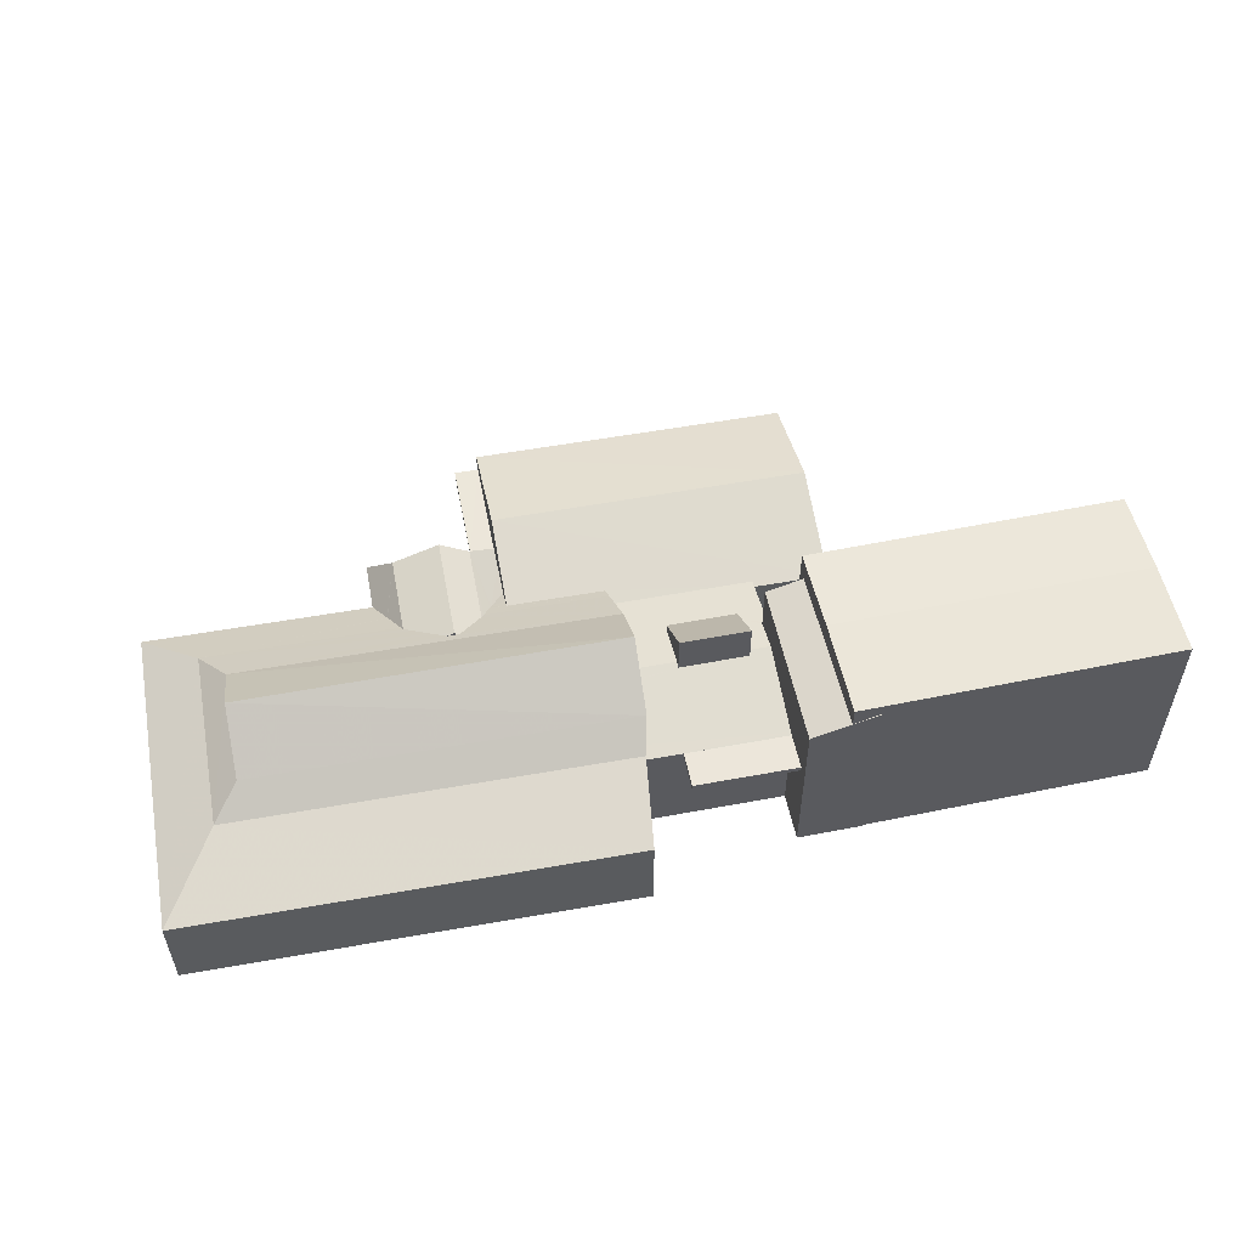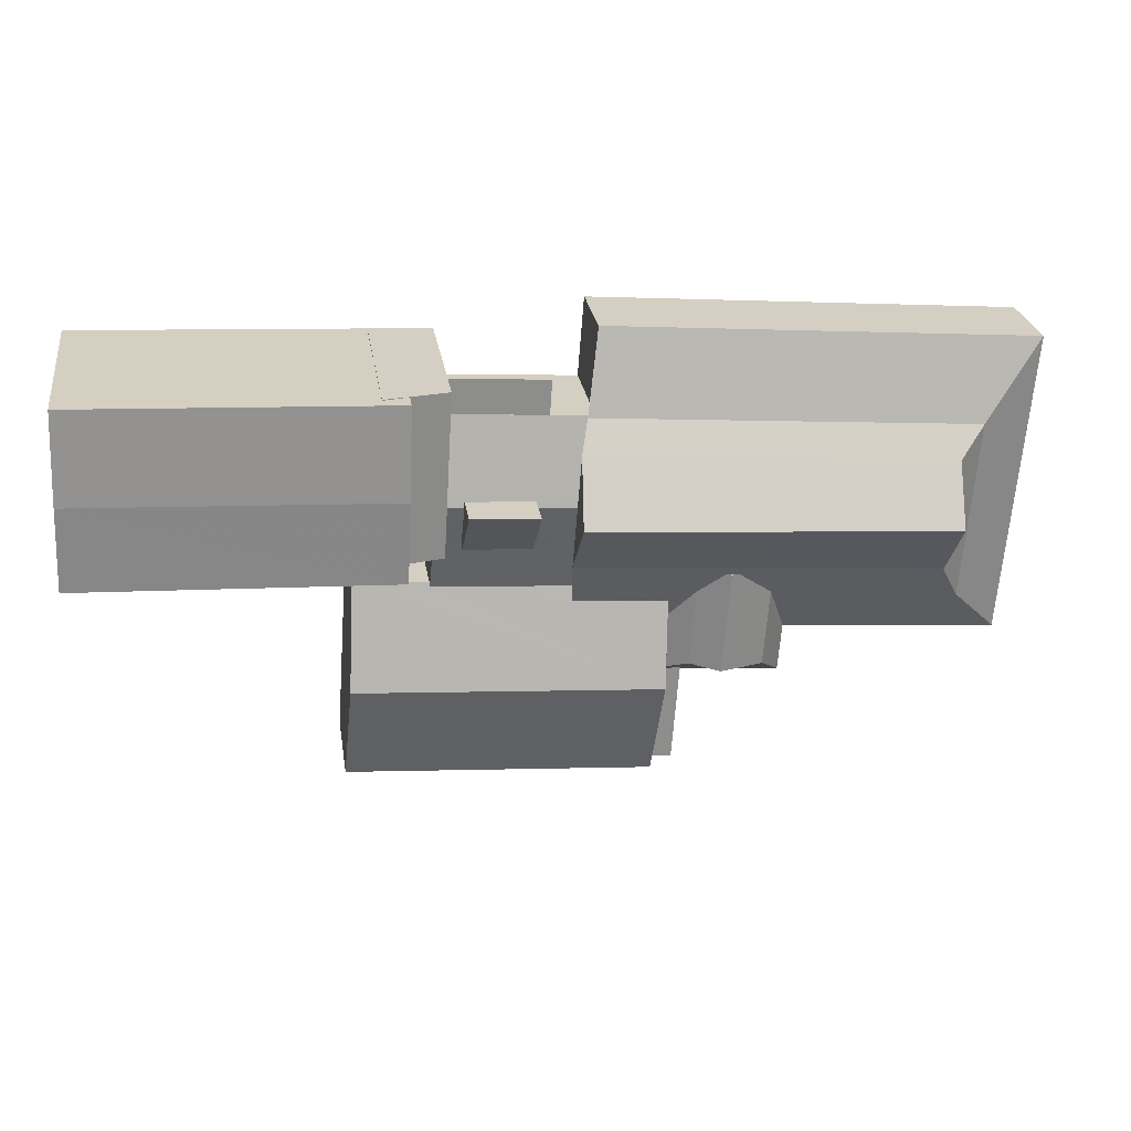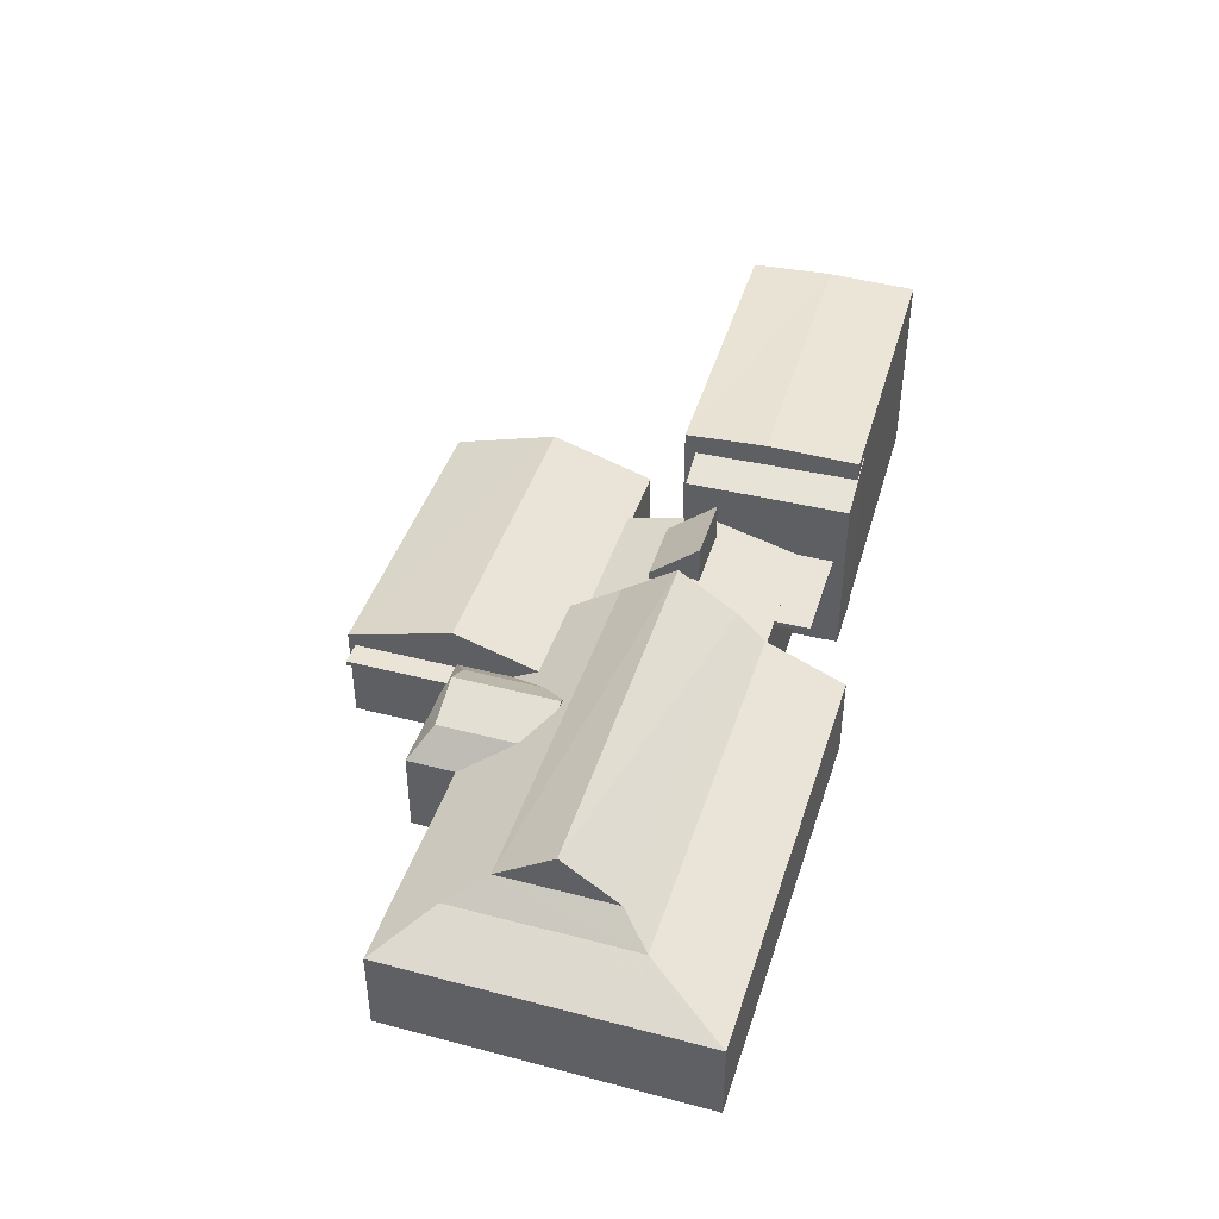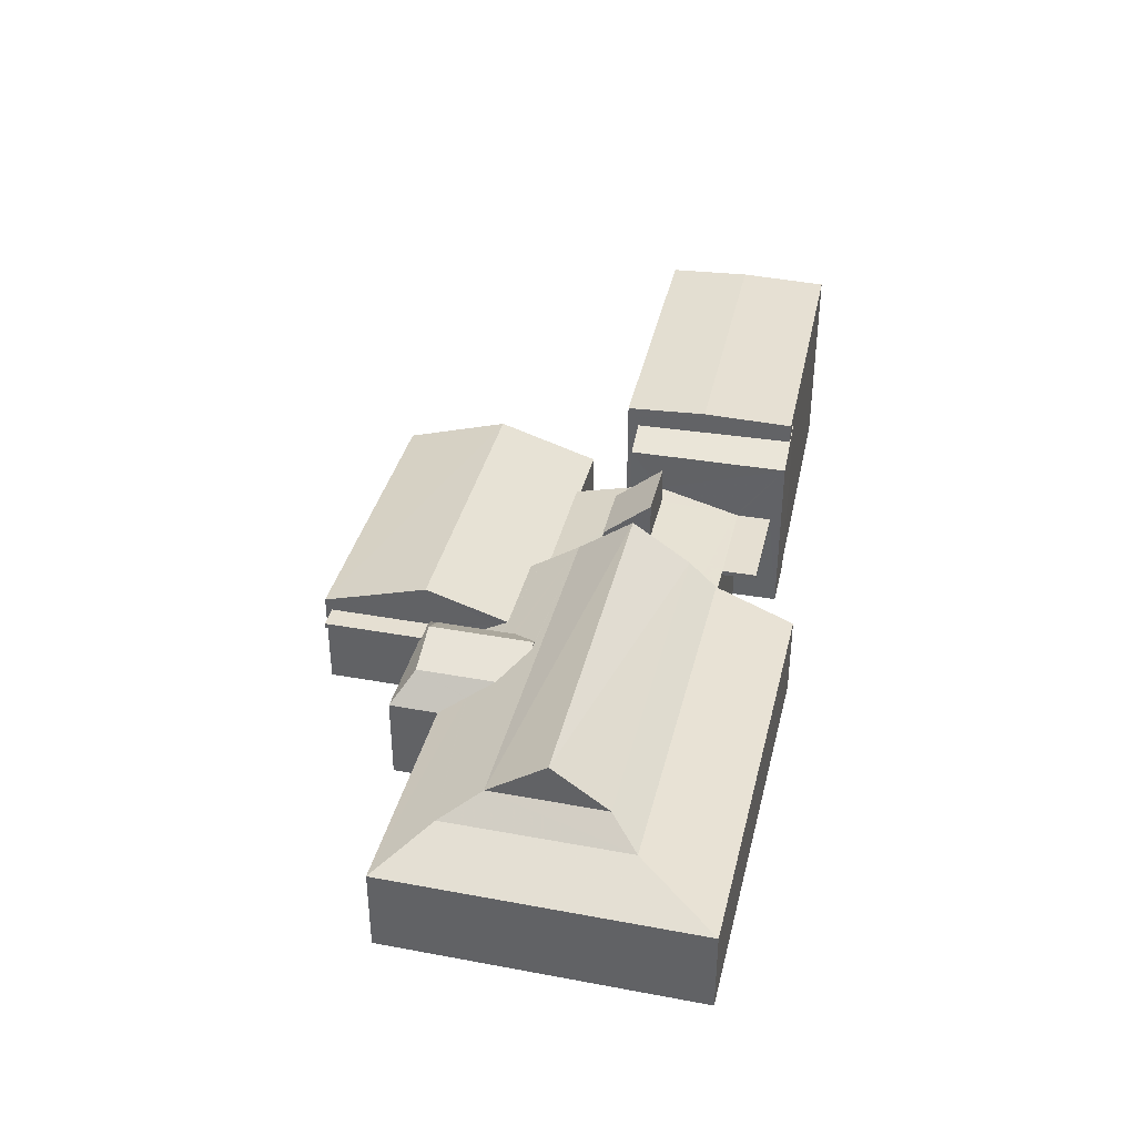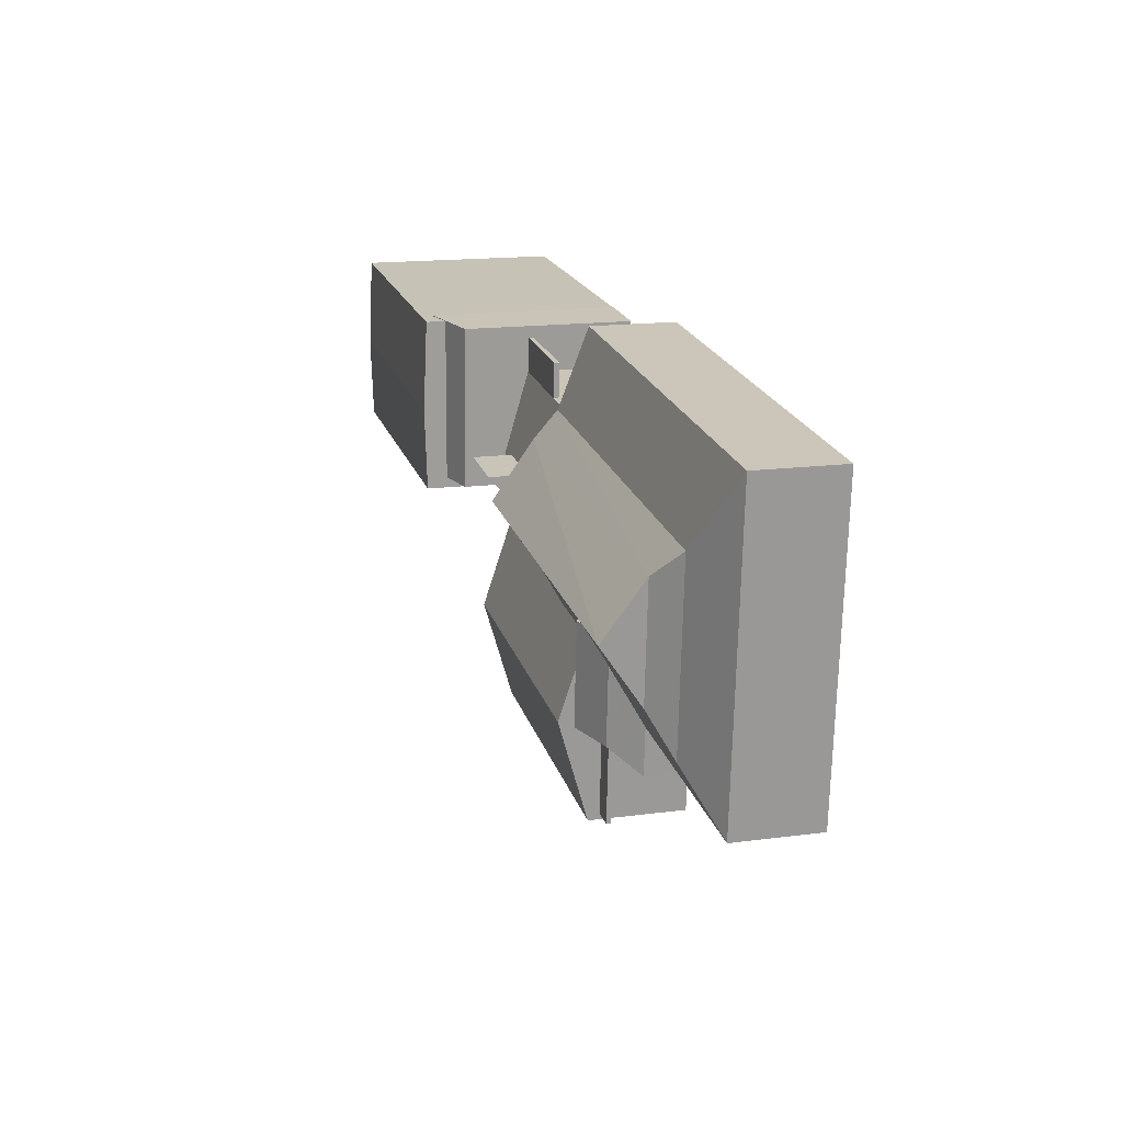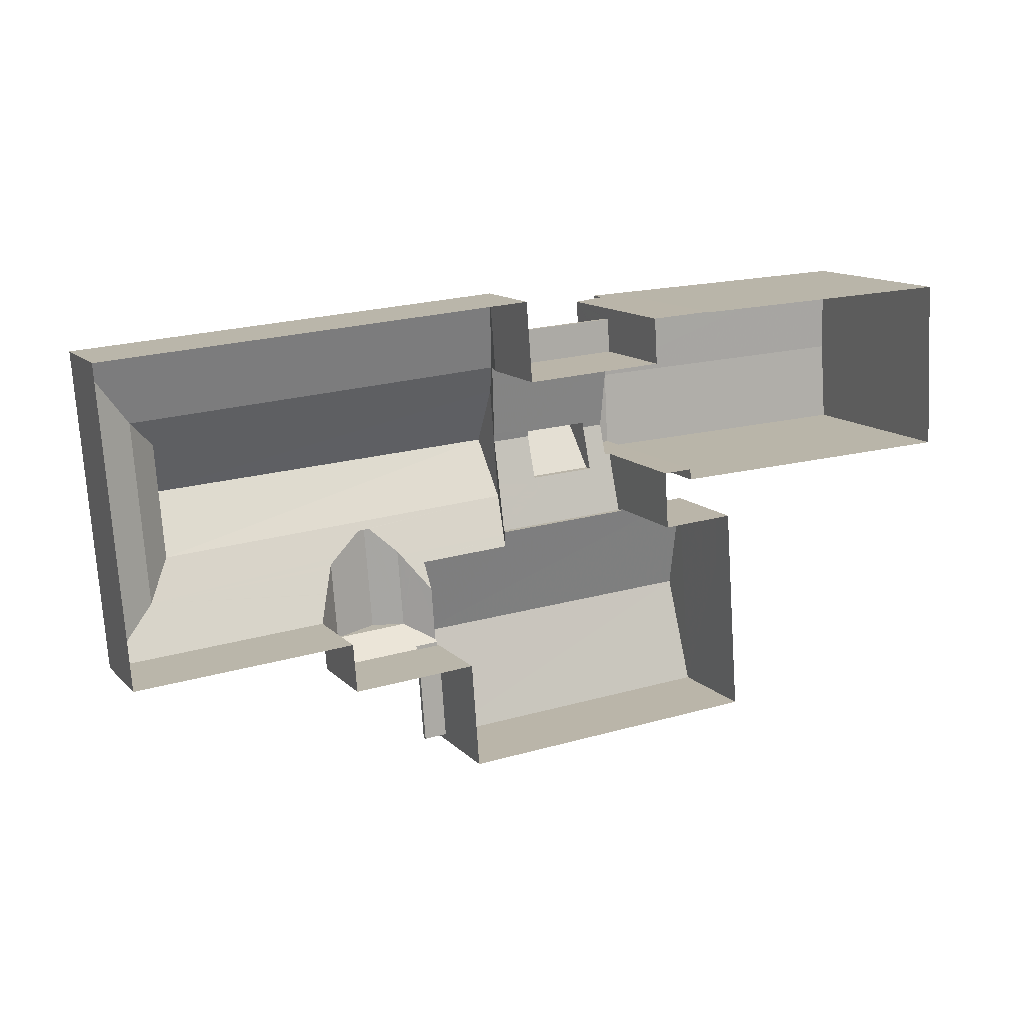
<metadata>
{"format":"obj","ext":"obj","renderer":"f3d","projection":"perspective","resolution":1024,"background":"white","views":[{"elev":54.3,"azim":164.9,"up":"+Z"},{"elev":25.9,"azim":-8.7,"up":"+Y"},{"elev":42.8,"azim":102.9,"up":"+Z"},{"elev":37.3,"azim":99.0,"up":"+Z"},{"elev":16.5,"azim":75.0,"up":"+Y"},{"elev":12.6,"azim":154.0,"up":"+Y"}]}
</metadata>
<code>
v 1.214e+04 -1.543e+04 19.62
v 1.214e+04 -1.543e+04 19.62
v 1.215e+04 -1.543e+04 19.62
v 1.215e+04 -1.544e+04 19.62
v 1.215e+04 -1.544e+04 19.62
v 1.213e+04 -1.543e+04 19.62
v 1.213e+04 -1.543e+04 19.62
v 1.213e+04 -1.543e+04 19.62
v 1.214e+04 -1.543e+04 19.62
v 1.213e+04 -1.543e+04 19.62
v 1.213e+04 -1.544e+04 19.62
v 1.214e+04 -1.544e+04 19.62
v 1.214e+04 -1.544e+04 19.62
v 1.213e+04 -1.544e+04 19.62
v 1.214e+04 -1.544e+04 19.62
v 1.215e+04 -1.544e+04 19.62
v 1.214e+04 -1.543e+04 19.62
v 1.214e+04 -1.543e+04 19.62
v 1.214e+04 -1.543e+04 19.62
v 1.214e+04 -1.543e+04 19.62
v 1.214e+04 -1.544e+04 22.12
v 1.214e+04 -1.544e+04 22.12
v 1.214e+04 -1.544e+04 22.12
v 1.214e+04 -1.544e+04 22.12
v 1.214e+04 -1.543e+04 22.66
v 1.214e+04 -1.543e+04 22.66
v 1.214e+04 -1.543e+04 22.66
v 1.214e+04 -1.543e+04 22.66
v 1.214e+04 -1.544e+04 22.27
v 1.214e+04 -1.544e+04 22.27
v 1.214e+04 -1.544e+04 22.27
v 1.214e+04 -1.544e+04 22.27
v 1.214e+04 -1.544e+04 22.18
v 1.215e+04 -1.544e+04 22.18
v 1.214e+04 -1.544e+04 22.37
v 1.214e+04 -1.544e+04 23.03
v 1.215e+04 -1.544e+04 23.03
v 1.214e+04 -1.544e+04 23.03
v 1.214e+04 -1.544e+04 22.97
v 1.214e+04 -1.544e+04 22.37
v 1.214e+04 -1.544e+04 22.77
v 1.214e+04 -1.544e+04 22.74
v 1.214e+04 -1.544e+04 22.36
v 1.215e+04 -1.544e+04 22.18
v 1.215e+04 -1.544e+04 22.6
v 1.215e+04 -1.544e+04 22.61
v 1.215e+04 -1.544e+04 22.97
v 1.215e+04 -1.544e+04 23.03
v 1.214e+04 -1.544e+04 23.55
v 1.214e+04 -1.544e+04 23.55
v 1.214e+04 -1.544e+04 23.47
v 1.214e+04 -1.544e+04 23.37
v 1.215e+04 -1.544e+04 23.47
v 1.215e+04 -1.544e+04 23.32
v 1.215e+04 -1.544e+04 23.13
v 1.215e+04 -1.543e+04 22.18
v 1.214e+04 -1.543e+04 22.18
v 1.215e+04 -1.543e+04 22.97
v 1.214e+04 -1.543e+04 22.97
v 1.215e+04 -1.544e+04 22.97
v 1.215e+04 -1.544e+04 22.18
v 1.214e+04 -1.544e+04 22.62
v 1.214e+04 -1.544e+04 22.79
v 1.214e+04 -1.544e+04 22.79
v 1.214e+04 -1.544e+04 22.97
v 1.214e+04 -1.543e+04 22.81
v 1.214e+04 -1.543e+04 22.93
v 1.214e+04 -1.543e+04 22.18
v 1.214e+04 -1.544e+04 22.89
v 1.214e+04 -1.544e+04 22.97
v 1.214e+04 -1.544e+04 22.81
v 1.214e+04 -1.544e+04 22.63
v 1.214e+04 -1.543e+04 22.97
v 1.214e+04 -1.544e+04 22.81
v 1.214e+04 -1.543e+04 23.18
v 1.214e+04 -1.543e+04 23.27
v 1.214e+04 -1.543e+04 23.18
v 1.214e+04 -1.543e+04 23.27
v 1.214e+04 -1.543e+04 23.48
v 1.214e+04 -1.543e+04 23.39
v 1.214e+04 -1.543e+04 23.51
v 1.214e+04 -1.543e+04 23.51
v 1.214e+04 -1.543e+04 23.51
v 1.214e+04 -1.543e+04 23.23
v 1.214e+04 -1.543e+04 23.51
v 1.214e+04 -1.543e+04 23.18
v 1.214e+04 -1.543e+04 23.42
v 1.214e+04 -1.543e+04 22.84
v 1.214e+04 -1.543e+04 22.81
v 1.214e+04 -1.543e+04 23.43
v 1.214e+04 -1.543e+04 23.46
v 1.214e+04 -1.543e+04 23.46
v 1.214e+04 -1.543e+04 23.42
v 1.214e+04 -1.543e+04 24.64
v 1.214e+04 -1.543e+04 24.64
v 1.214e+04 -1.543e+04 23.42
v 1.214e+04 -1.543e+04 22.81
v 1.214e+04 -1.543e+04 22.81
v 1.214e+04 -1.543e+04 22.81
v 1.214e+04 -1.544e+04 22.62
v 1.213e+04 -1.544e+04 22.62
v 1.214e+04 -1.544e+04 22.64
v 1.214e+04 -1.544e+04 23.58
v 1.213e+04 -1.544e+04 23.58
v 1.214e+04 -1.544e+04 22.62
v 1.213e+04 -1.544e+04 22.62
v 1.214e+04 -1.543e+04 25.1
v 1.214e+04 -1.543e+04 25.08
v 1.214e+04 -1.543e+04 24.76
v 1.213e+04 -1.543e+04 25.33
v 1.213e+04 -1.543e+04 25.33
v 1.214e+04 -1.543e+04 24.76
v 1.214e+04 -1.543e+04 25.69
v 1.213e+04 -1.543e+04 25.78
v 1.213e+04 -1.543e+04 25.69
v 1.214e+04 -1.543e+04 25.78
v 1.213e+04 -1.543e+04 25.69
v 1.214e+04 -1.543e+04 25.69
v 1.215e+04 -1.543e+04 23.61
v 1.214e+04 -1.543e+04 23.61
v 1.215e+04 -1.544e+04 23.61
v 1.214e+04 -1.543e+04 23.61
v 1.215e+04 -1.543e+04 24.81
v 1.214e+04 -1.543e+04 24.81
v 1.214e+04 -1.543e+04 22.81
f 1 2 3
f 3 4 5
f 6 7 8
f 9 7 10
f 11 12 13
f 11 14 15
f 12 5 16
f 1 17 18
f 18 7 9
f 19 8 20
f 15 17 1
f 17 20 18
f 1 3 5
f 8 7 20
f 11 15 12
f 12 1 5
f 18 20 7
f 12 15 1
f 21 22 23
f 24 21 23
f 25 26 27
f 28 25 27
f 29 30 31
f 32 29 31
f 33 34 31
f 32 31 35
f 35 31 36
f 31 34 36
f 34 37 36
f 38 39 36
f 36 40 35
f 41 42 36
f 39 41 36
f 36 42 40
f 43 40 42
f 44 37 34
f 45 46 37
f 44 45 37
f 37 46 47
f 48 37 47
f 36 49 50
f 51 52 50
f 52 36 50
f 52 38 36
f 53 50 54
f 54 49 55
f 54 50 49
f 49 37 48
f 55 49 48
f 56 57 58
f 57 59 58
f 56 60 61
f 58 60 56
f 45 44 61
f 43 42 62
f 63 64 65
f 62 42 64
f 64 41 65
f 42 41 64
f 47 46 60
f 60 45 61
f 60 46 45
f 41 39 65
f 57 66 59
f 59 66 67
f 68 66 57
f 69 65 70
f 65 71 63
f 63 71 72
f 69 71 65
f 67 73 59
f 74 71 75
f 71 69 75
f 76 74 77
f 78 76 77
f 79 78 80
f 77 74 75
f 80 78 77
f 79 80 81
f 82 79 81
f 83 84 85
f 86 70 84
f 69 70 86
f 75 69 86
f 84 83 86
f 87 73 88
f 66 89 88
f 67 66 88
f 73 67 88
f 85 90 91
f 90 87 91
f 81 92 82
f 82 92 88
f 91 87 88
f 83 85 91
f 92 91 88
f 93 94 95
f 93 96 94
f 97 89 98
f 97 99 89
f 100 101 102
f 72 102 63
f 63 103 64
f 102 101 103
f 102 103 63
f 103 101 104
f 105 104 106
f 105 103 104
f 107 108 109
f 110 107 111
f 108 112 109
f 107 109 111
f 113 114 115
f 116 114 113
f 114 116 117
f 117 116 118
f 58 59 119
f 59 120 119
f 58 121 60
f 119 121 58
f 60 48 47
f 55 60 54
f 55 48 60
f 39 122 65
f 122 38 52
f 39 38 122
f 60 121 54
f 121 53 54
f 51 122 52
f 51 53 122
f 122 53 121
f 84 70 65
f 73 120 59
f 120 87 90
f 73 87 120
f 120 90 85
f 120 85 122
f 84 65 122
f 85 84 122
f 119 120 123
f 120 124 123
f 121 123 124
f 122 121 124
f 21 33 22
f 22 33 30
f 33 31 30
f 23 22 30
f 29 23 30
f 34 21 16
f 16 21 12
f 34 33 21
f 12 21 24
f 5 44 34
f 16 5 34
f 37 49 36
f 51 50 53
f 5 4 61
f 44 5 61
f 61 4 3
f 56 61 3
f 56 3 2
f 57 56 2
f 68 57 2
f 1 68 2
f 74 76 125
f 102 74 100
f 15 100 17
f 17 100 125
f 100 74 125
f 89 66 25
f 66 68 25
f 25 68 18
f 68 1 18
f 71 74 102
f 72 71 102
f 80 93 95
f 95 92 81
f 80 77 93
f 80 95 81
f 92 95 94
f 91 92 94
f 86 83 96
f 96 83 94
f 83 91 94
f 77 75 93
f 93 75 96
f 75 86 96
f 89 28 98
f 89 25 28
f 26 97 27
f 26 99 97
f 27 97 98
f 28 27 98
f 62 103 105
f 62 64 103
f 104 101 106
f 106 14 11
f 106 101 14
f 100 15 14
f 101 100 14
f 13 12 23
f 13 23 105
f 35 62 105
f 43 62 40
f 12 24 23
f 40 62 35
f 32 35 105
f 29 32 105
f 23 29 105
f 105 106 11
f 13 105 11
f 17 125 20
f 78 112 76
f 125 76 108
f 125 108 20
f 76 112 108
f 10 110 111
f 10 7 110
f 10 111 109
f 9 10 109
f 18 9 26
f 78 79 112
f 26 9 109
f 82 112 79
f 112 82 109
f 25 18 26
f 82 88 109
f 109 88 89
f 109 89 99
f 26 109 99
f 19 20 108
f 19 108 113
f 108 118 113
f 108 107 118
f 116 113 118
f 114 117 115
f 113 115 8
f 19 113 8
f 115 6 8
f 115 117 6
f 117 118 110
f 118 107 110
f 6 117 110
f 7 6 110
f 122 124 120
f 123 121 119

</code>
